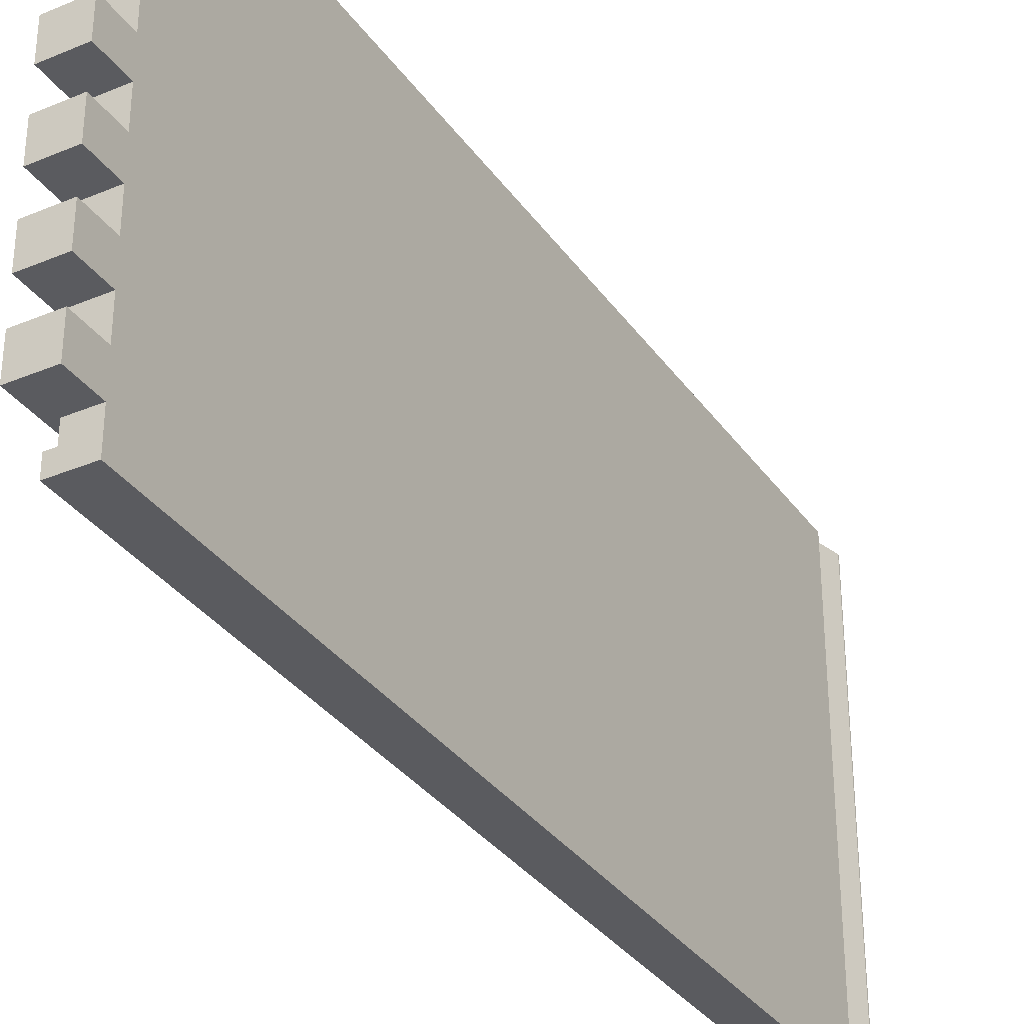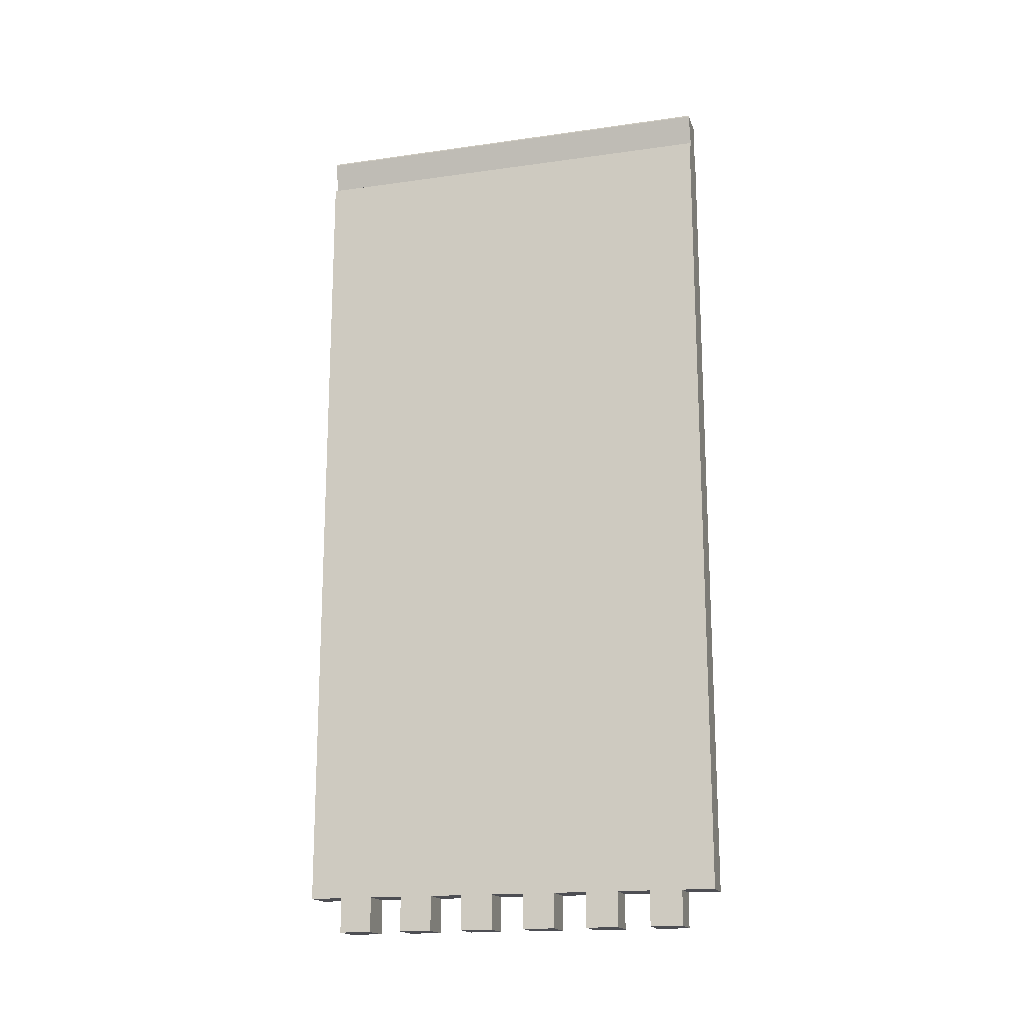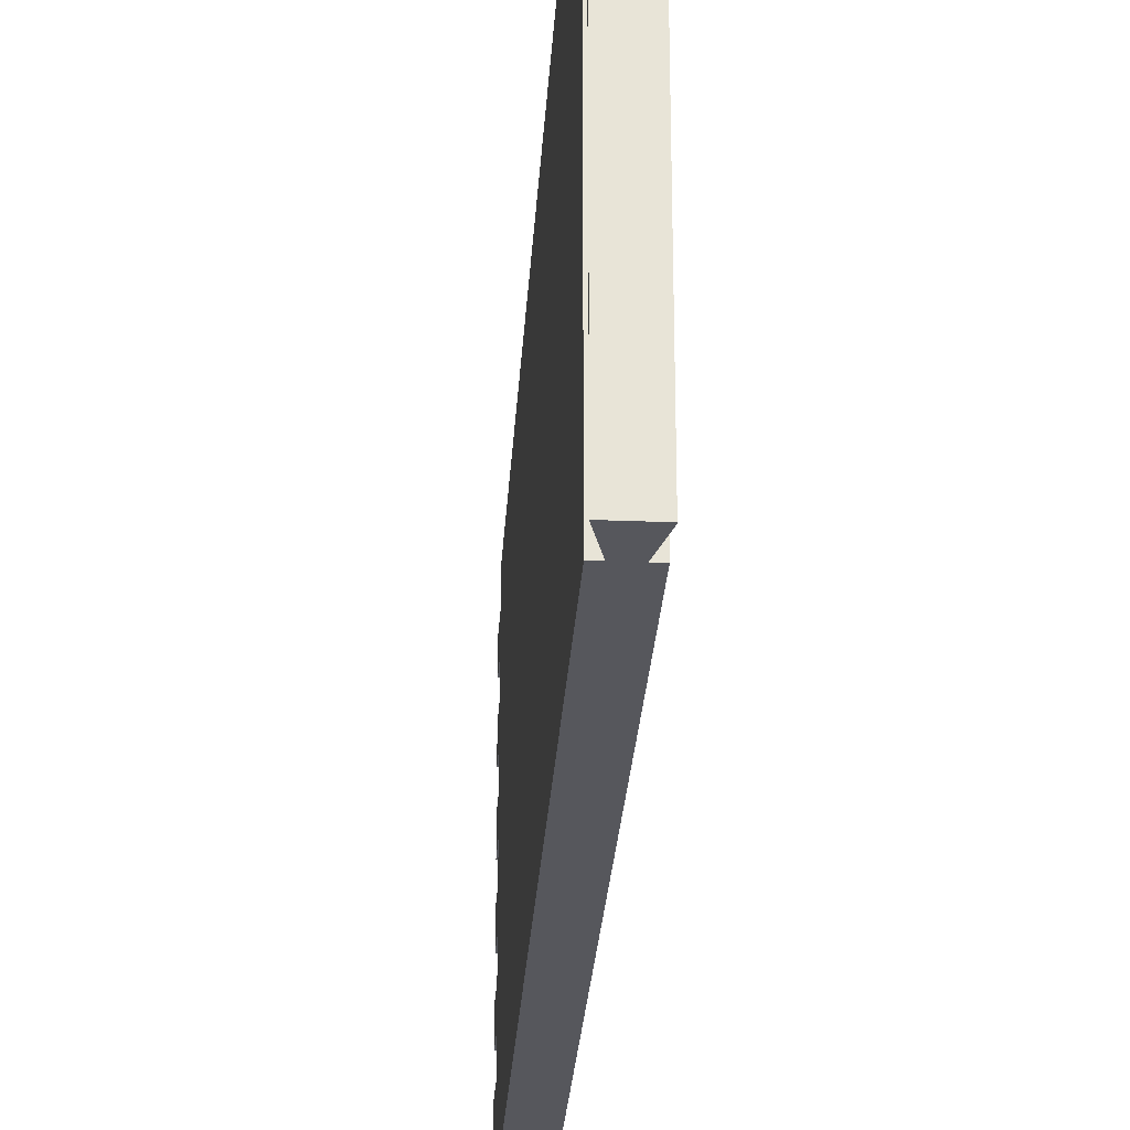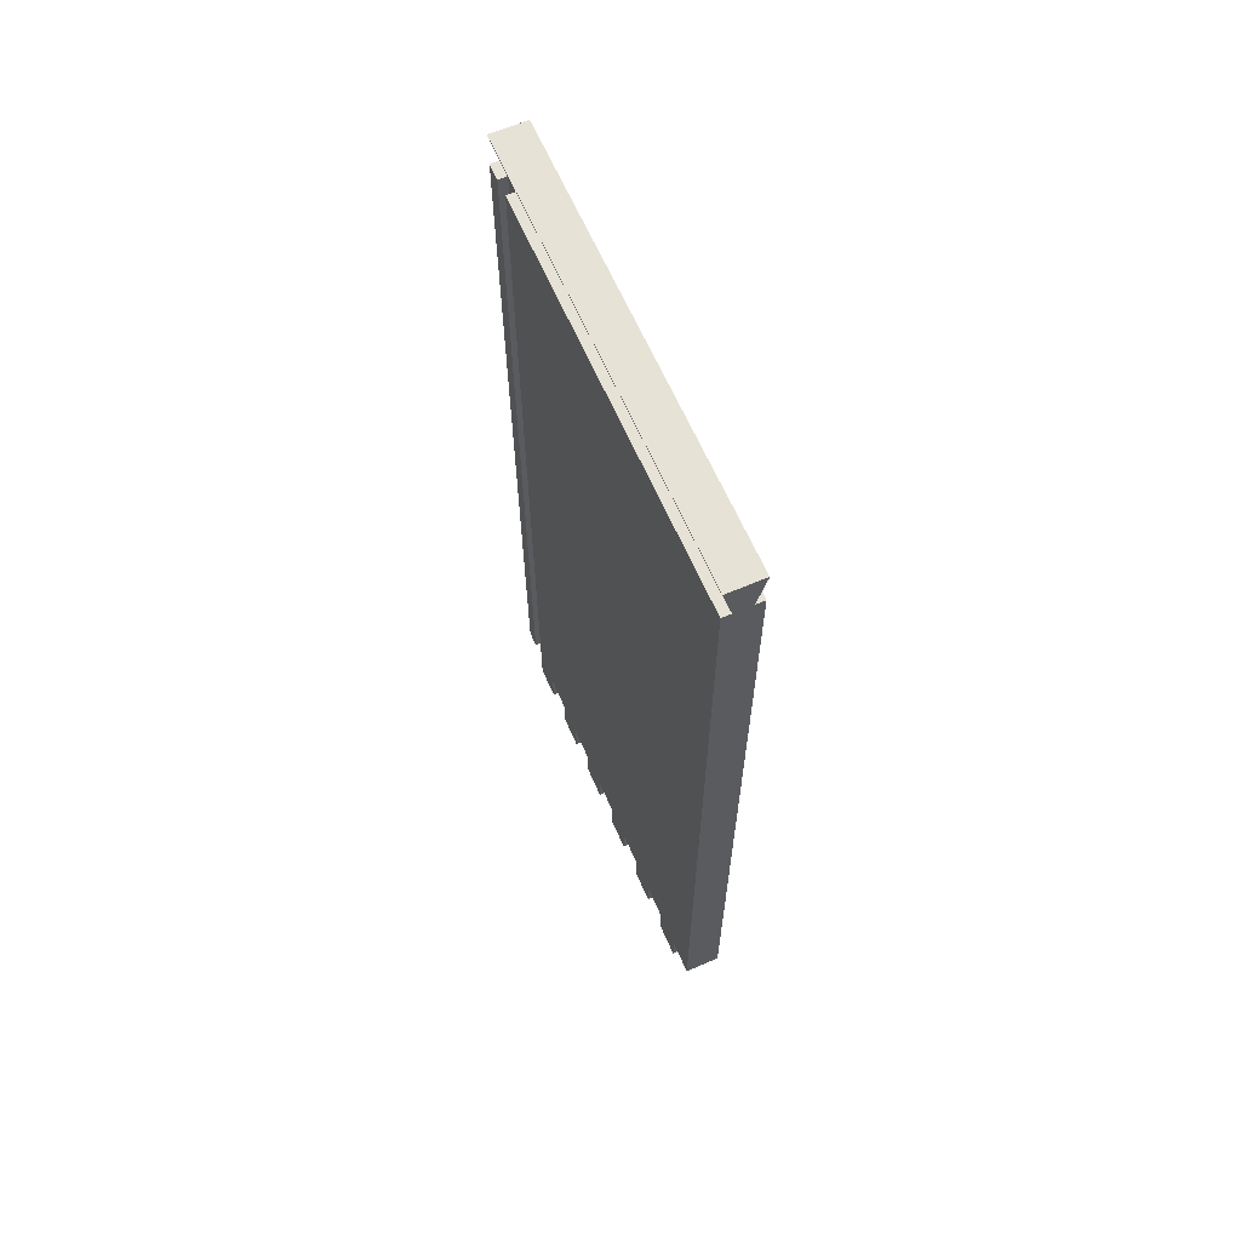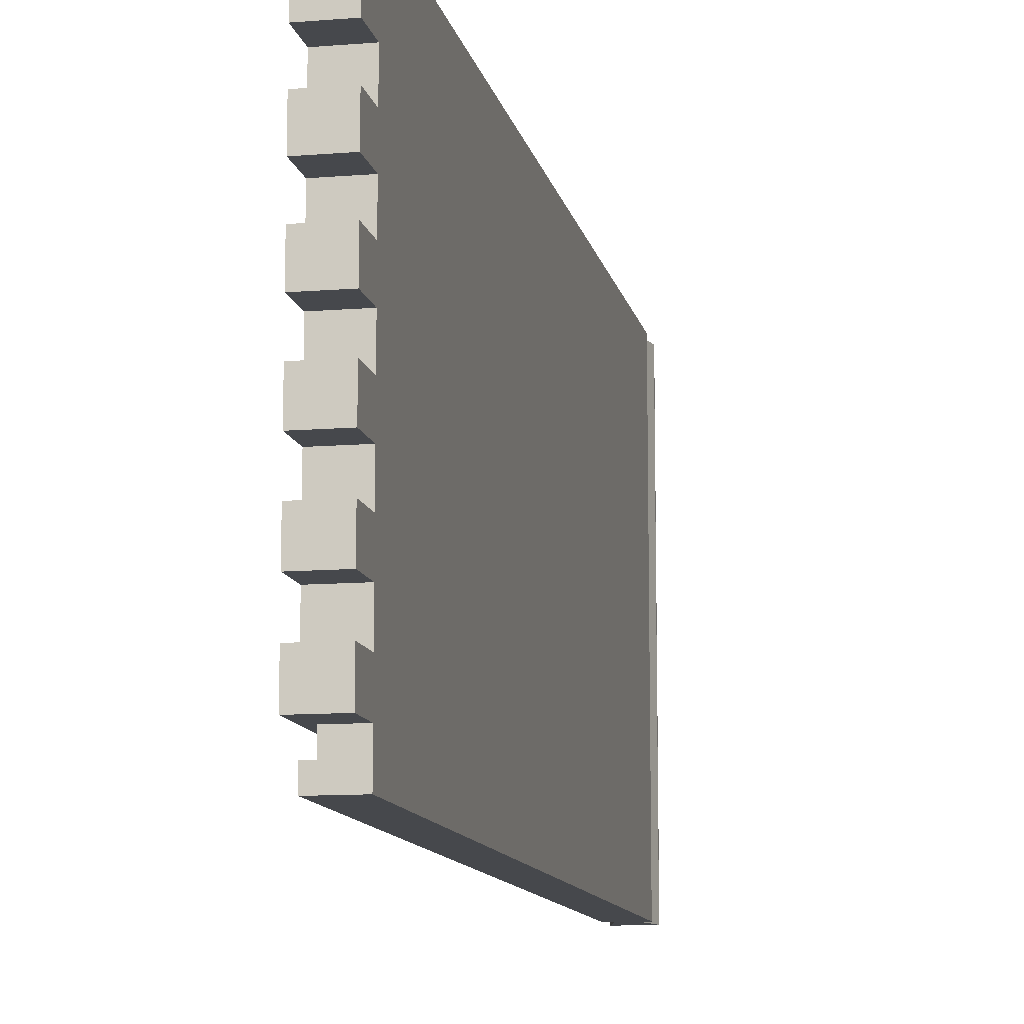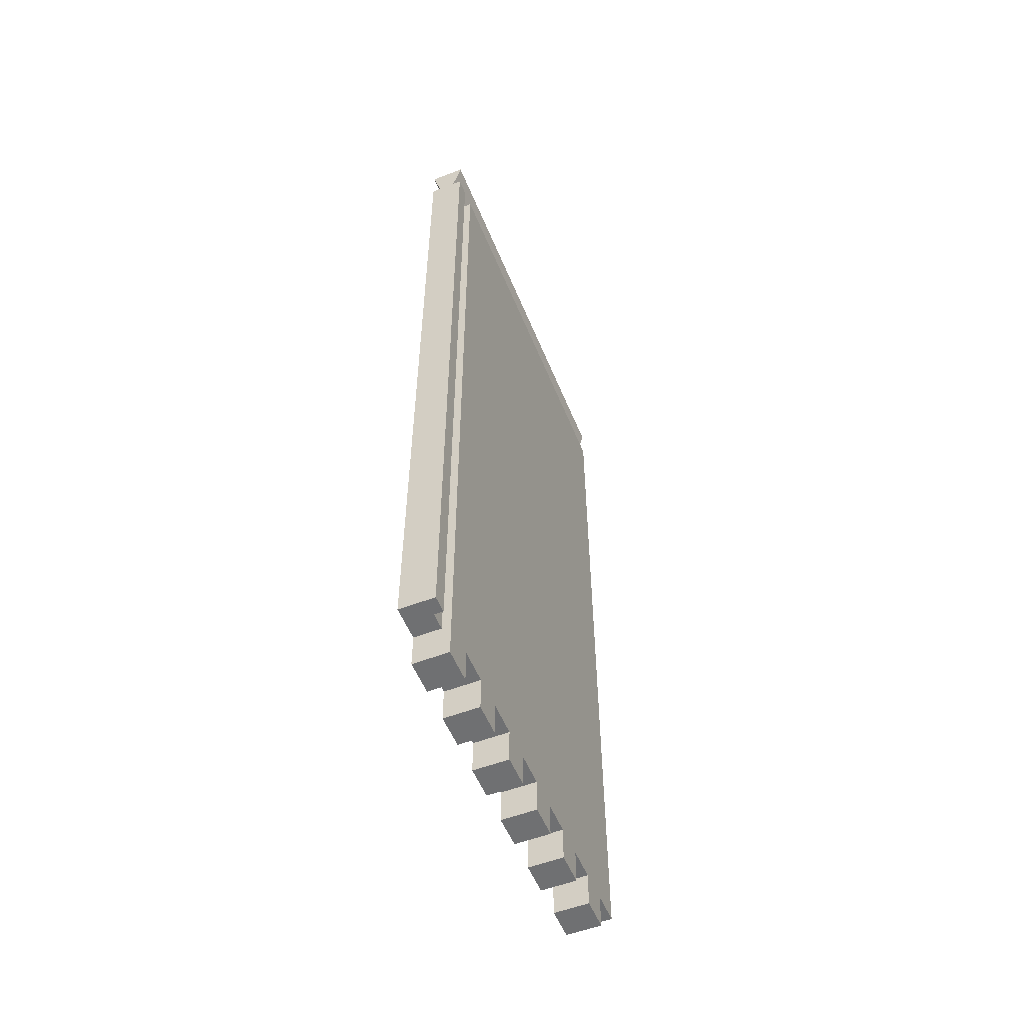
<metadata>
{"format":"obj","ext":"obj","renderer":"f3d","projection":"perspective","resolution":1024,"background":"white","views":[{"elev":-33.4,"azim":-150.2,"up":"+Y"},{"elev":-17.4,"azim":-74.4,"up":"+Z"},{"elev":-27.5,"azim":-3.5,"up":"+Y"},{"elev":63.7,"azim":156.5,"up":"+Z"},{"elev":-11.3,"azim":-168.7,"up":"+Y"},{"elev":-54.8,"azim":22.1,"up":"+Z"}]}
</metadata>
<code>
o Drawer_Side1/Drawer_Side/mesh3/mesh3-geometry#mesh3-geometry
v 0.1662 0.2543 0.2281
v 0.1535 0.2543 0.2118
v 0.1619 0.2543 0.2118
v 0.1492 0.2543 0.2281
v 0.1492 0.2543 0.2118
v 0.1619 0.2622 0.2118
v 0.1662 0.2543 0.2287
v 0.1535 0.4595 0.2118
v 0.1662 0.2543 0.2118
v 0.1492 0.4595 0.2118
v 0.1662 0.4595 0.2281
v 0.1492 0.2543 0.2287
v 0.1492 0.4595 0.2281
v 0.1662 0.2543 -0.1859
v 0.1492 0.2543 -0.1859
v 0.1619 0.2701 0.2118
v 0.1662 0.2622 0.2118
v 0.1662 0.4595 0.2287
v 0.1492 0.4595 0.2287
v 0.1619 0.4595 0.2118
v 0.1662 0.4595 0.2118
v 0.1662 0.2622 -0.1859
v 0.1492 0.2701 -0.1859
v 0.1619 0.2701 -0.1859
v 0.1662 0.4595 -0.1859
v 0.1619 0.2622 -0.1859
v 0.1492 0.2701 -0.2028
v 0.1662 0.2701 0.2118
v 0.1492 0.4595 -0.1859
v 0.1662 0.4437 -0.1859
v 0.1492 0.2859 -0.1859
v 0.1662 0.2701 -0.1859
v 0.1662 0.2859 -0.1859
v 0.1492 0.4437 -0.1859
v 0.1662 0.4279 -0.1859
v 0.1492 0.3016 -0.1859
v 0.1492 0.2859 -0.2028
v 0.1662 0.2701 -0.2028
v 0.1662 0.2859 -0.2028
v 0.1662 0.3016 -0.1859
v 0.1492 0.4279 -0.2028
v 0.1662 0.4121 -0.1859
v 0.1662 0.4437 -0.2028
v 0.1492 0.3016 -0.2028
v 0.1662 0.3174 -0.1859
v 0.1492 0.4279 -0.1859
v 0.1492 0.4437 -0.2028
v 0.1662 0.3963 -0.1859
v 0.1492 0.4121 -0.1859
v 0.1662 0.4279 -0.2028
v 0.1492 0.3174 -0.1859
v 0.1662 0.3174 -0.2028
v 0.1662 0.3332 -0.1859
v 0.1662 0.3805 -0.1859
v 0.1662 0.4121 -0.2028
v 0.1492 0.3332 -0.1859
v 0.1492 0.3174 -0.2028
v 0.1662 0.3016 -0.2028
v 0.1662 0.349 -0.1859
v 0.1492 0.3963 -0.2028
v 0.1662 0.3648 -0.1859
v 0.1492 0.3805 -0.1859
v 0.1662 0.3963 -0.2028
v 0.1492 0.4121 -0.2028
v 0.1492 0.3332 -0.2028
v 0.1662 0.349 -0.2028
v 0.1492 0.3963 -0.1859
v 0.1662 0.3805 -0.2028
v 0.1492 0.349 -0.1859
v 0.1662 0.3332 -0.2028
v 0.1662 0.3648 -0.2028
v 0.1492 0.3805 -0.2028
v 0.1492 0.3648 -0.1859
v 0.1492 0.349 -0.2028
v 0.1492 0.3648 -0.2028
f 1 2 3
f 2 1 4
f 3 2 1
f 4 1 2
f 5 3 2
f 2 3 5
f 6 1 3
f 3 1 6
f 4 1 7
f 7 1 4
f 4 8 2
f 2 8 4
f 5 9 3
f 3 9 5
f 2 10 5
f 5 10 2
f 1 6 11
f 11 6 1
f 9 6 3
f 3 6 9
f 11 7 1
f 1 7 11
f 4 7 12
f 12 7 4
f 8 4 13
f 13 4 8
f 10 2 8
f 8 2 10
f 5 14 9
f 9 14 5
f 10 15 5
f 5 15 10
f 11 6 16
f 16 6 11
f 6 9 17
f 17 9 6
f 7 11 18
f 18 11 7
f 7 19 12
f 12 19 7
f 19 4 12
f 12 4 19
f 4 19 13
f 13 19 4
f 13 20 8
f 8 20 13
f 21 10 8
f 8 10 21
f 14 5 15
f 15 5 14
f 22 9 14
f 14 9 22
f 15 10 23
f 23 10 15
f 6 24 16
f 16 24 6
f 11 16 20
f 20 16 11
f 9 22 17
f 17 22 9
f 22 6 17
f 17 6 22
f 11 19 18
f 18 19 11
f 19 7 18
f 18 7 19
f 11 13 19
f 19 13 11
f 20 13 11
f 11 13 20
f 21 8 20
f 20 8 21
f 25 10 21
f 21 10 25
f 15 26 14
f 14 26 15
f 14 26 22
f 22 26 14
f 23 10 27
f 27 10 23
f 24 15 23
f 23 15 24
f 24 6 26
f 26 6 24
f 24 28 16
f 16 28 24
f 28 20 16
f 16 20 28
f 6 22 26
f 26 22 6
f 20 28 21
f 21 28 20
f 10 25 29
f 29 25 10
f 21 30 25
f 25 30 21
f 15 24 26
f 26 24 15
f 27 10 31
f 31 10 27
f 27 32 23
f 23 32 27
f 23 32 24
f 24 32 23
f 28 24 32
f 32 24 28
f 28 33 21
f 21 33 28
f 25 34 29
f 29 34 25
f 34 10 29
f 29 10 34
f 21 35 30
f 30 35 21
f 34 25 30
f 30 25 34
f 31 10 36
f 36 10 31
f 37 27 31
f 31 27 37
f 32 27 38
f 38 27 32
f 32 39 28
f 28 39 32
f 28 39 33
f 33 39 28
f 21 33 40
f 40 33 21
f 41 10 34
f 34 10 41
f 21 42 35
f 35 42 21
f 30 35 43
f 43 35 30
f 43 34 30
f 30 34 43
f 36 10 44
f 44 10 36
f 36 33 31
f 31 33 36
f 39 27 37
f 37 27 39
f 31 39 37
f 37 39 31
f 27 39 38
f 38 39 27
f 39 32 38
f 38 32 39
f 39 31 33
f 33 31 39
f 33 36 40
f 40 36 33
f 21 40 45
f 45 40 21
f 46 10 41
f 41 10 46
f 47 41 34
f 34 41 47
f 21 48 42
f 42 48 21
f 49 35 42
f 42 35 49
f 43 35 50
f 50 35 43
f 34 43 47
f 47 43 34
f 44 10 51
f 51 10 44
f 44 40 36
f 36 40 44
f 45 40 52
f 52 40 45
f 21 45 53
f 53 45 21
f 49 10 46
f 46 10 49
f 41 35 46
f 46 35 41
f 43 41 47
f 47 41 43
f 21 54 48
f 48 54 21
f 42 48 55
f 55 48 42
f 35 49 46
f 46 49 35
f 55 49 42
f 42 49 55
f 35 41 50
f 50 41 35
f 41 43 50
f 50 43 41
f 51 10 56
f 56 10 51
f 57 44 51
f 51 44 57
f 40 44 58
f 58 44 40
f 52 40 58
f 58 40 52
f 52 51 45
f 45 51 52
f 45 56 53
f 53 56 45
f 21 53 59
f 59 53 21
f 60 10 49
f 49 10 60
f 21 61 54
f 54 61 21
f 62 48 54
f 54 48 62
f 55 48 63
f 63 48 55
f 49 55 64
f 64 55 49
f 56 10 65
f 65 10 56
f 56 45 51
f 51 45 56
f 57 58 44
f 44 58 57
f 51 52 57
f 57 52 51
f 58 57 52
f 52 57 58
f 65 53 56
f 56 53 65
f 59 53 66
f 66 53 59
f 21 59 61
f 61 59 21
f 67 10 60
f 60 10 67
f 64 60 49
f 49 60 64
f 54 61 68
f 68 61 54
f 48 62 67
f 67 62 48
f 68 62 54
f 54 62 68
f 48 60 63
f 63 60 48
f 60 55 63
f 63 55 60
f 55 60 64
f 64 60 55
f 65 10 69
f 69 10 65
f 53 65 70
f 70 65 53
f 66 53 70
f 70 53 66
f 66 69 59
f 59 69 66
f 69 61 59
f 59 61 69
f 62 10 67
f 67 10 62
f 60 48 67
f 67 48 60
f 68 61 71
f 71 61 68
f 62 68 72
f 72 68 62
f 69 10 73
f 73 10 69
f 74 65 69
f 69 65 74
f 65 66 70
f 70 66 65
f 69 66 74
f 74 66 69
f 61 69 73
f 73 69 61
f 75 10 62
f 62 10 75
f 61 75 71
f 71 75 61
f 71 72 68
f 68 72 71
f 72 75 62
f 62 75 72
f 73 10 75
f 75 10 73
f 66 65 74
f 74 65 66
f 75 61 73
f 73 61 75
f 72 71 75
f 75 71 72

</code>
